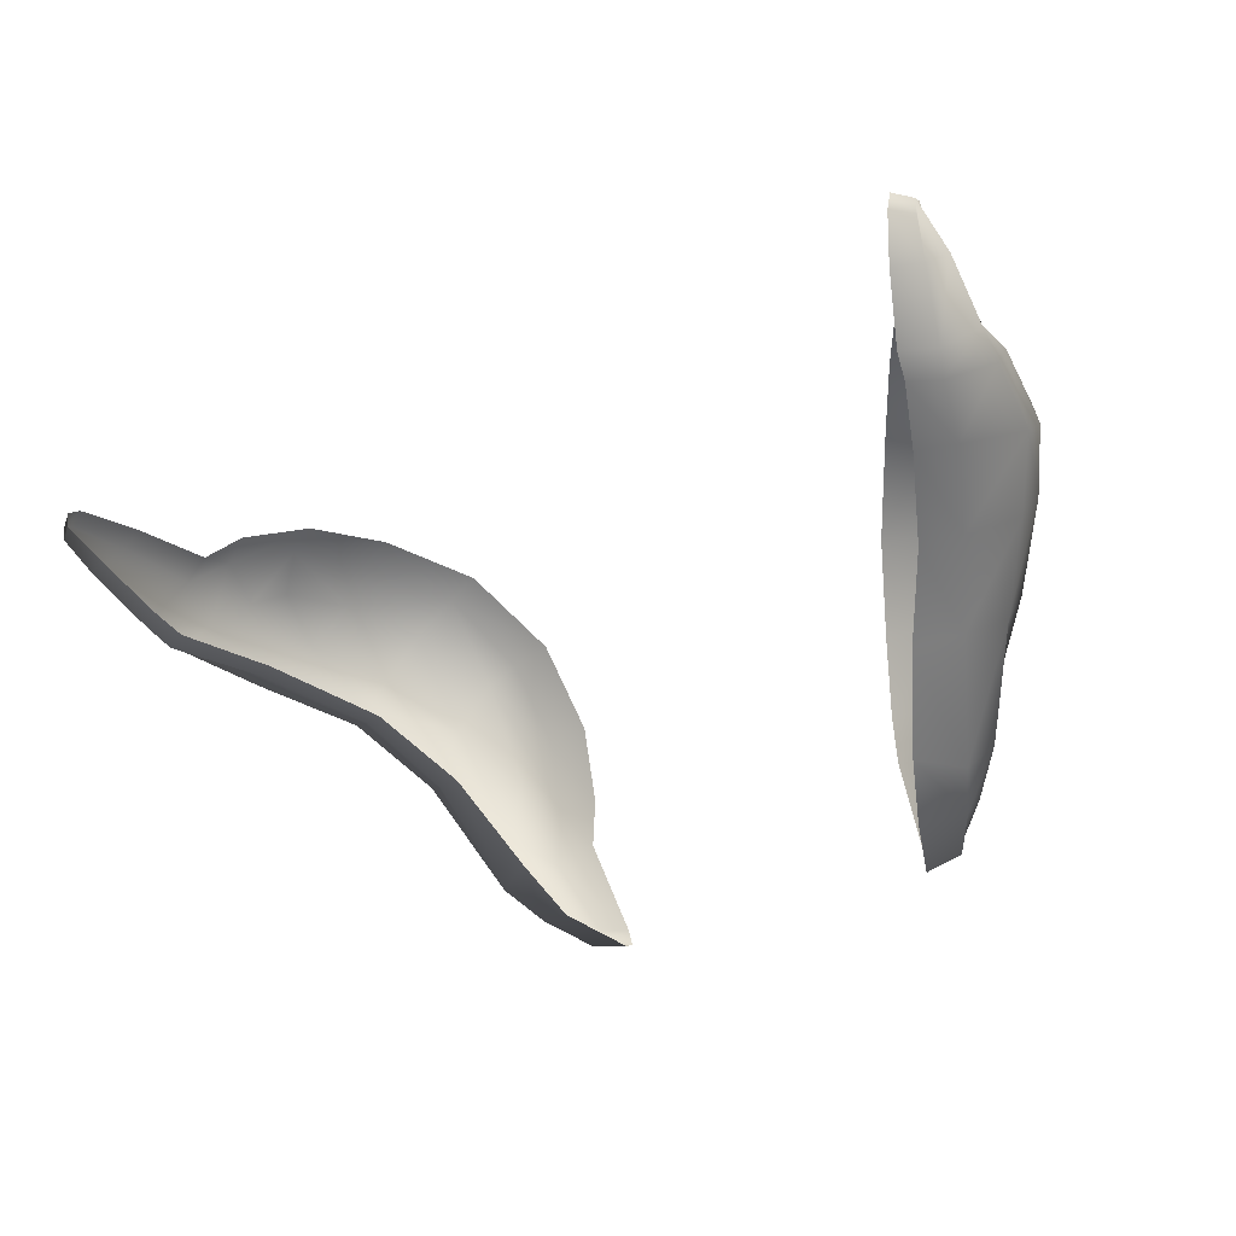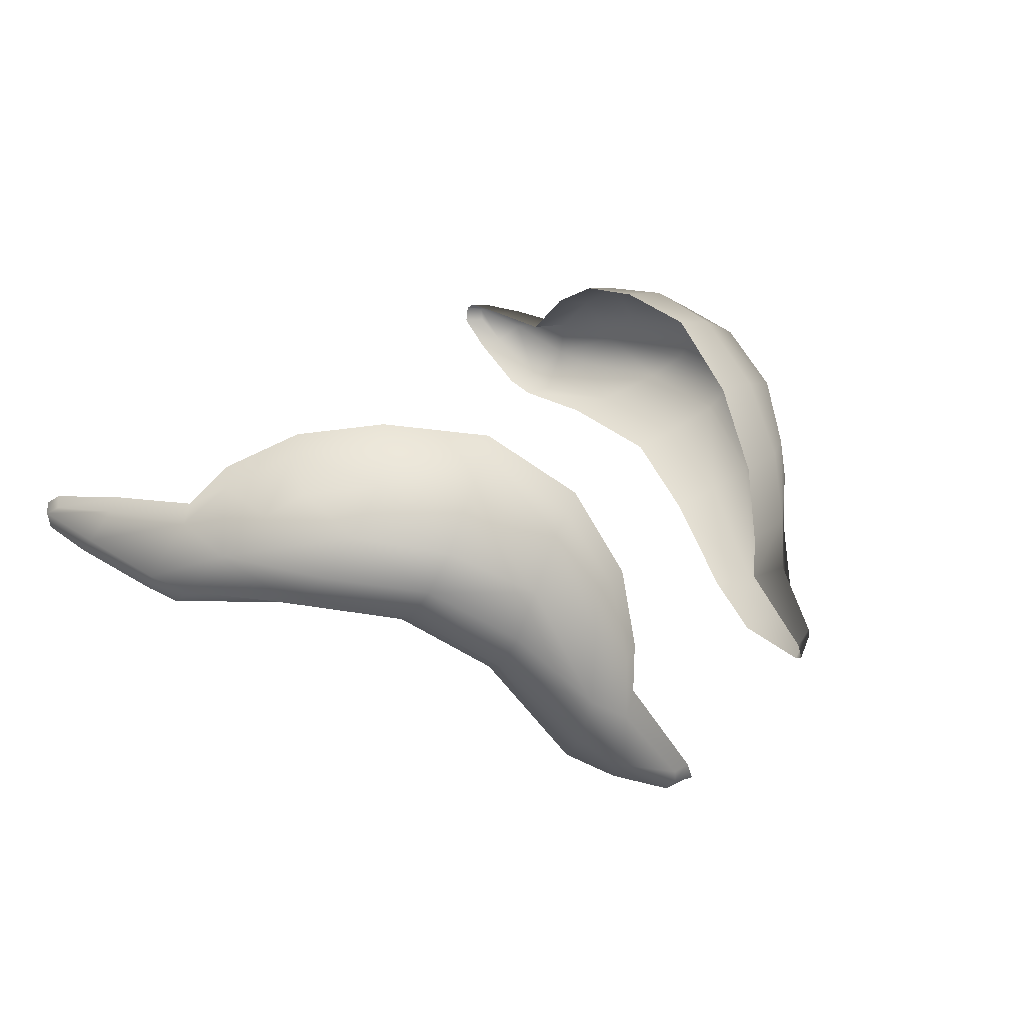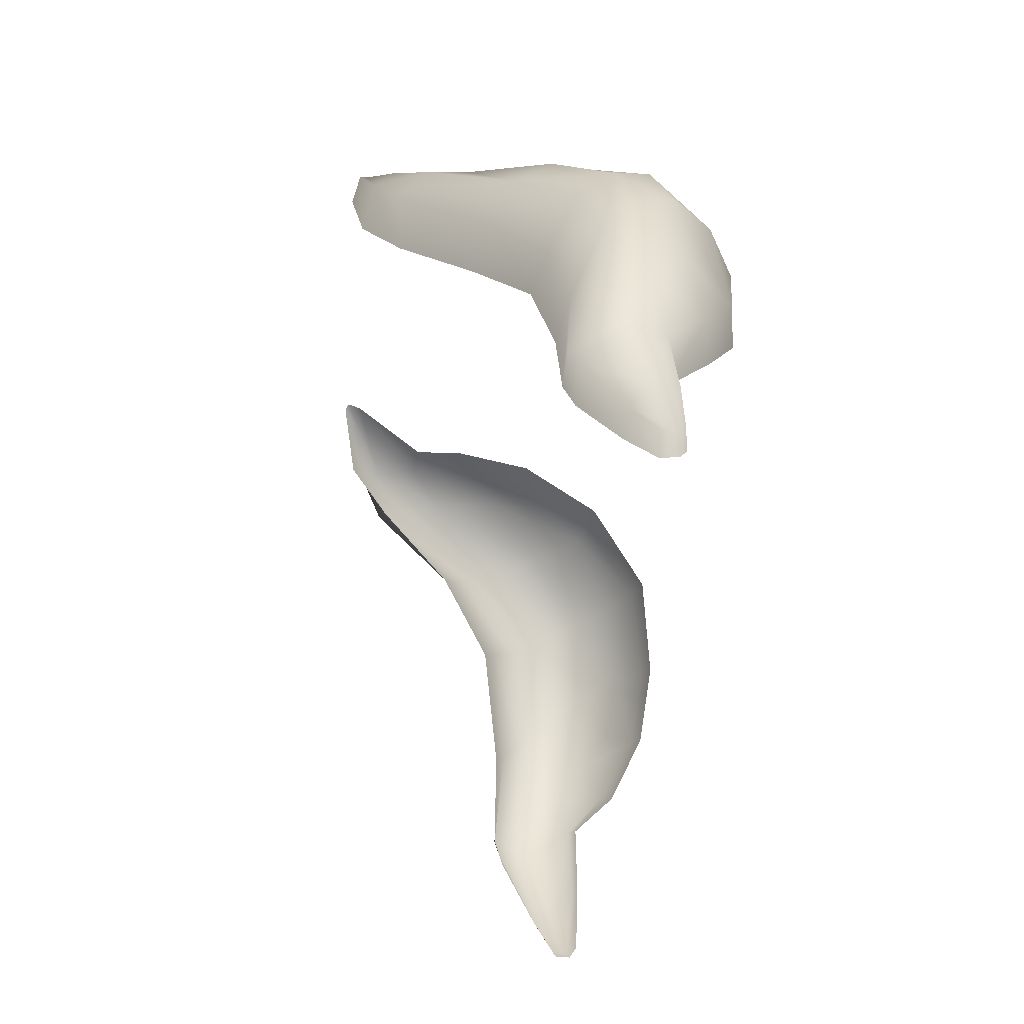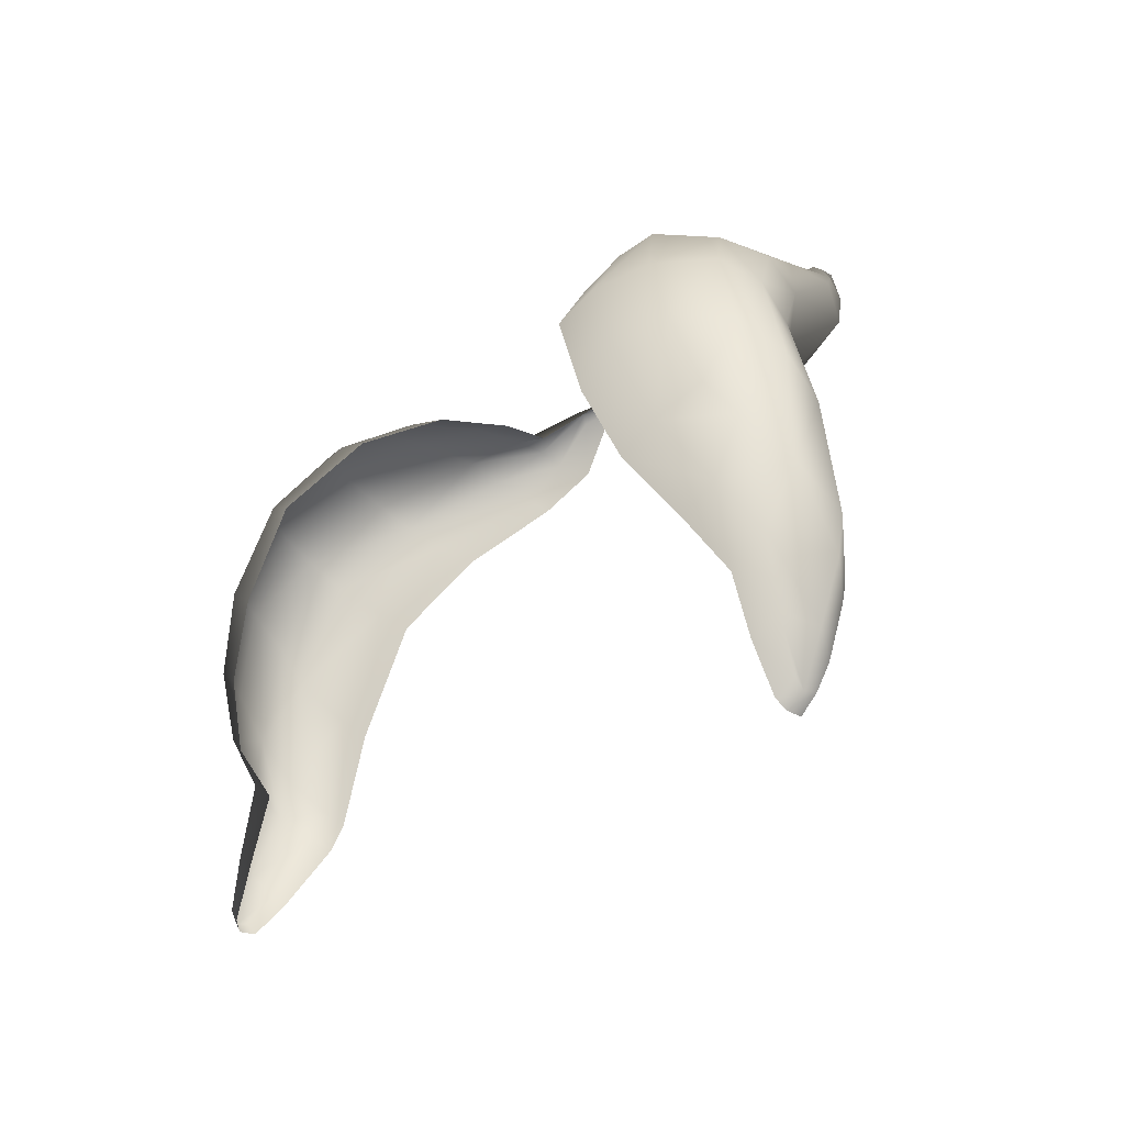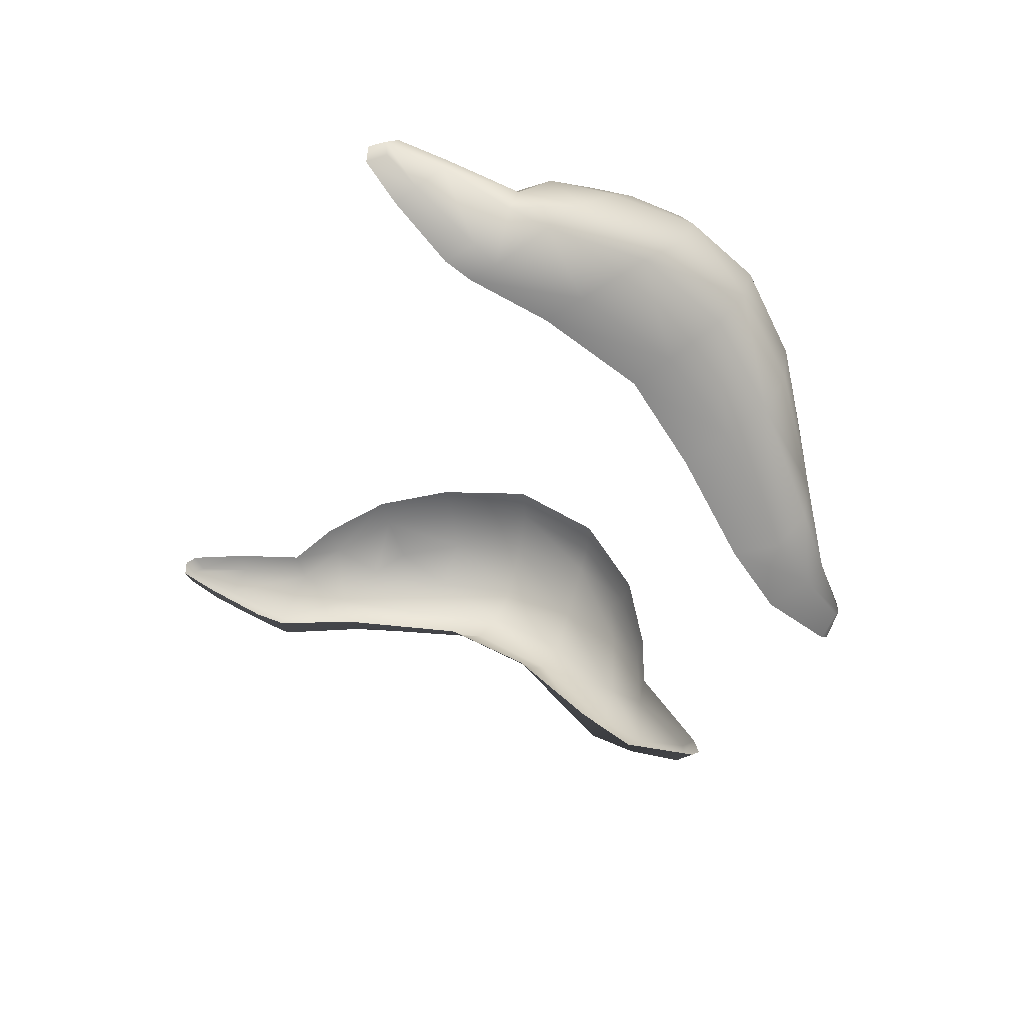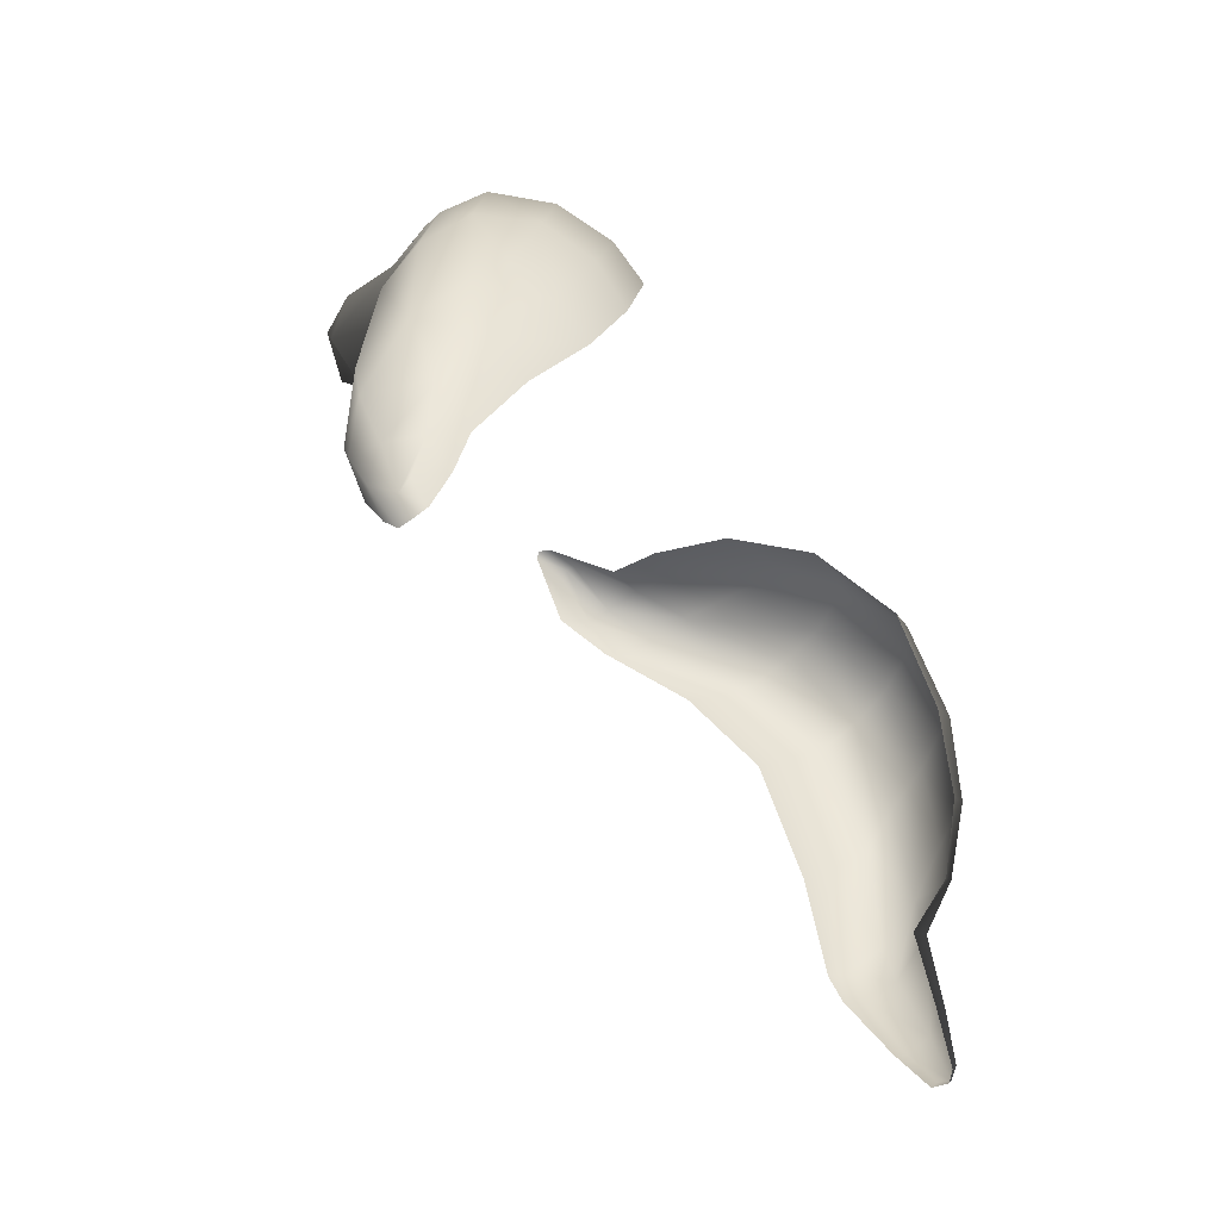
<metadata>
{"format":"obj","ext":"obj","renderer":"f3d","projection":"perspective","resolution":1024,"background":"white","views":[{"elev":-31.1,"azim":-148.3,"up":"+Y"},{"elev":20.5,"azim":-62.4,"up":"+Y"},{"elev":-39.9,"azim":85.2,"up":"+Z"},{"elev":-22.8,"azim":-125.7,"up":"+Z"},{"elev":-29.9,"azim":-109.4,"up":"+Y"},{"elev":-41.9,"azim":120.8,"up":"+Z"}]}
</metadata>
<code>
g pm0676_16_Eye46Skin
v 0.08954 0.9781 0.4785
v 0.0952 0.9862 0.4931
v 0.08726 0.9881 0.488
v 0.07847 0.9956 0.502
v 0.08697 0.9941 0.5067
v 0.06874 0.9978 0.5195
v 0.0991 0.9772 0.4837
v 0.1039 0.9734 0.4975
v 0.09907 0.983 0.5065
v 0.103 0.9783 0.4657
v 0.09568 0.979 0.4627
v 0.1062 0.9782 0.4529
v 0.1017 0.979 0.4494
v 0.1067 0.9764 0.4499
v 0.1029 0.9773 0.447
v 0.1075 0.9722 0.463
v 0.1065 0.9731 0.4504
v 0.1022 0.9733 0.4468
v 0.1043 0.9677 0.458
v 0.09821 0.967 0.455
v 0.0996 0.9592 0.473
v 0.09267 0.9583 0.4685
v 0.1063 0.9658 0.479
v 0.09745 0.9562 0.4788
v 0.09098 0.9559 0.4751
v 0.1053 0.9635 0.4885
v 0.09011 0.958 0.5024
v 0.08246 0.9555 0.4965
v 0.101 0.9641 0.5136
v 0.07867 0.9546 0.5292
v 0.0706 0.9513 0.5232
v 0.06954 0.9426 0.5473
v 0.05977 0.9389 0.5409
v 0.08882 0.9606 0.5377
v 0.09078 0.9686 0.5437
v 0.1004 0.9715 0.5226
v 0.09721 0.9811 0.5285
v 0.06094 0.9195 0.5636
v 0.05108 0.9211 0.5568
v 0.07723 0.9474 0.5543
v 0.05595 0.9139 0.5737
v 0.04624 0.9114 0.5683
v 0.09431 0.9879 0.5138
v 0.08804 0.9907 0.5296
v 0.08793 0.9776 0.5473
v 0.06533 0.9264 0.5693
v 0.06428 0.9365 0.5714
v 0.07885 0.9558 0.5595
v 0.07549 0.9665 0.5622
v 0.04912 0.91 0.5845
v 0.03987 0.9081 0.5853
v 0.04767 0.9117 0.5862
v 0.03925 0.909 0.5871
v 0.03952 0.9124 0.586
v 0.05751 0.9183 0.5771
v 0.04754 0.9141 0.586
v 0.05331 0.9287 0.5755
v 0.04089 0.9296 0.5717
v 0.0525 0.9431 0.575
v 0.0402 0.9415 0.5715
v 0.06238 0.9531 0.5715
v 0.05368 0.9618 0.5714
v 0.0415 0.9606 0.5683
v 0.04657 0.9804 0.558
v 0.06123 0.9634 0.5702
v 0.06702 0.9777 0.5633
v 0.05798 0.9797 0.5616
v 0.06652 0.9935 0.5446
v 0.05708 0.9949 0.5407
v 0.07849 0.9877 0.5472
v 0.07849 0.9967 0.5246
v -0.08955 0.9781 0.4785
v -0.08726 0.9881 0.488
v -0.0952 0.9862 0.4931
v -0.07847 0.9956 0.502
v -0.08697 0.9941 0.5067
v -0.06874 0.9978 0.5195
v -0.0991 0.9773 0.4837
v -0.1039 0.9734 0.4975
v -0.09907 0.9829 0.5065
v -0.103 0.9783 0.4657
v -0.09568 0.979 0.4627
v -0.1062 0.9782 0.4529
v -0.1017 0.979 0.4494
v -0.1067 0.9764 0.4499
v -0.1029 0.9773 0.447
v -0.1075 0.9722 0.463
v -0.1065 0.9731 0.4504
v -0.1022 0.9733 0.4468
v -0.1043 0.9677 0.458
v -0.09821 0.967 0.455
v -0.0996 0.9592 0.473
v -0.09267 0.9583 0.4685
v -0.1063 0.9658 0.479
v -0.09745 0.9562 0.4788
v -0.09098 0.9559 0.4751
v -0.1053 0.9635 0.4884
v -0.09011 0.958 0.5024
v -0.08246 0.9555 0.4965
v -0.101 0.9641 0.5136
v -0.07867 0.9546 0.5292
v -0.0706 0.9513 0.5232
v -0.06954 0.9426 0.5473
v -0.05977 0.9389 0.5409
v -0.08882 0.9606 0.5377
v -0.09078 0.9686 0.5437
v -0.1004 0.9715 0.5226
v -0.09721 0.9811 0.5285
v -0.06094 0.9195 0.5636
v -0.05108 0.9211 0.5568
v -0.07723 0.9474 0.5543
v -0.05595 0.9139 0.5737
v -0.04624 0.9114 0.5683
v -0.09431 0.9879 0.5138
v -0.08804 0.9907 0.5296
v -0.08793 0.9776 0.5473
v -0.06533 0.9264 0.5693
v -0.06428 0.9365 0.5714
v -0.07885 0.9558 0.5595
v -0.07549 0.9665 0.5622
v -0.04912 0.91 0.5845
v -0.03987 0.9081 0.5853
v -0.04767 0.9117 0.5862
v -0.03925 0.909 0.5871
v -0.03952 0.9124 0.586
v -0.05751 0.9183 0.5771
v -0.04754 0.9141 0.586
v -0.05331 0.9287 0.5755
v -0.04089 0.9296 0.5717
v -0.0525 0.9431 0.575
v -0.0402 0.9415 0.5715
v -0.06237 0.9531 0.5715
v -0.05368 0.9618 0.5714
v -0.0415 0.9606 0.5683
v -0.04657 0.9804 0.558
v -0.06123 0.9634 0.5702
v -0.06702 0.9777 0.5633
v -0.05798 0.9797 0.5616
v -0.06652 0.9935 0.5446
v -0.05708 0.9949 0.5407
v -0.07849 0.9877 0.5472
v -0.07849 0.9967 0.5246
g pm0676_16_Eye46Skin_0
f 3 2 1
f 3 4 2
f 4 5 2
f 4 6 5
f 2 7 1
f 8 7 2
f 9 2 5
f 9 8 2
f 7 10 1
f 10 11 1
f 10 12 11
f 12 13 11
f 13 12 14
f 14 12 10
f 15 13 14
f 16 10 7
f 16 14 10
f 15 14 17
f 18 15 17
f 19 17 14
f 18 17 19
f 16 19 14
f 20 18 19
f 20 19 21
f 21 19 16
f 22 20 21
f 23 16 7
f 23 21 16
f 23 7 8
f 21 24 22
f 24 21 23
f 24 25 22
f 26 24 23
f 26 23 8
f 24 27 25
f 24 26 27
f 27 28 25
f 26 29 27
f 26 8 29
f 27 30 28
f 30 27 29
f 30 31 28
f 30 32 31
f 32 33 31
f 34 30 29
f 30 34 32
f 34 29 35
f 8 36 29
f 29 36 35
f 37 36 8
f 35 36 37
f 9 37 8
f 32 38 33
f 38 39 33
f 34 40 32
f 34 35 40
f 38 32 40
f 38 41 39
f 41 42 39
f 9 43 37
f 43 9 5
f 43 44 37
f 43 5 44
f 45 35 37
f 45 37 44
f 46 38 40
f 38 46 41
f 46 40 47
f 35 48 40
f 40 48 47
f 49 48 35
f 45 49 35
f 47 48 49
f 41 50 42
f 50 51 42
f 51 50 52
f 52 50 41
f 53 51 52
f 53 52 54
f 46 55 41
f 55 52 41
f 46 47 55
f 52 56 54
f 56 52 55
f 54 56 57
f 57 56 55
f 47 57 55
f 58 54 57
f 58 57 59
f 59 57 47
f 60 58 59
f 61 59 47
f 61 47 49
f 60 59 62
f 63 60 62
f 63 62 64
f 61 65 59
f 65 62 59
f 65 61 66
f 61 49 66
f 65 66 62
f 62 67 64
f 66 67 62
f 64 67 68
f 68 67 66
f 69 64 68
f 69 68 6
f 70 66 49
f 70 68 66
f 45 70 49
f 70 45 44
f 70 44 68
f 68 71 6
f 44 71 68
f 6 71 5
f 5 71 44
f 74 73 72
f 75 73 74
f 76 75 74
f 77 75 76
f 78 74 72
f 78 79 74
f 74 80 76
f 79 80 74
f 81 78 72
f 82 81 72
f 83 81 82
f 84 83 82
f 83 84 85
f 83 85 81
f 84 86 85
f 81 87 78
f 85 87 81
f 85 86 88
f 86 89 88
f 88 90 85
f 88 89 90
f 90 87 85
f 89 91 90
f 90 91 92
f 90 92 87
f 91 93 92
f 87 94 78
f 92 94 87
f 78 94 79
f 95 92 93
f 92 95 94
f 96 95 93
f 95 97 94
f 94 97 79
f 98 95 96
f 97 95 98
f 99 98 96
f 100 97 98
f 79 97 100
f 101 98 99
f 98 101 100
f 102 101 99
f 103 101 102
f 104 103 102
f 101 105 100
f 105 101 103
f 100 105 106
f 107 79 100
f 107 100 106
f 107 108 79
f 107 106 108
f 108 80 79
f 109 103 104
f 110 109 104
f 111 105 103
f 106 105 111
f 103 109 111
f 112 109 110
f 113 112 110
f 114 80 108
f 80 114 76
f 115 114 108
f 76 114 115
f 106 116 108
f 108 116 115
f 109 117 111
f 117 109 112
f 111 117 118
f 119 106 111
f 119 111 118
f 119 120 106
f 120 116 106
f 119 118 120
f 121 112 113
f 122 121 113
f 121 122 123
f 121 123 112
f 122 124 123
f 123 124 125
f 126 117 112
f 123 126 112
f 118 117 126
f 127 123 125
f 123 127 126
f 127 125 128
f 127 128 126
f 128 118 126
f 125 129 128
f 128 129 130
f 128 130 118
f 129 131 130
f 130 132 118
f 118 132 120
f 130 131 133
f 131 134 133
f 133 134 135
f 136 132 130
f 133 136 130
f 132 136 137
f 120 132 137
f 137 136 133
f 138 133 135
f 138 137 133
f 138 135 139
f 138 139 137
f 135 140 139
f 139 140 77
f 137 141 120
f 139 141 137
f 141 116 120
f 116 141 115
f 115 141 139
f 142 139 77
f 142 115 139
f 142 77 76
f 142 76 115

</code>
